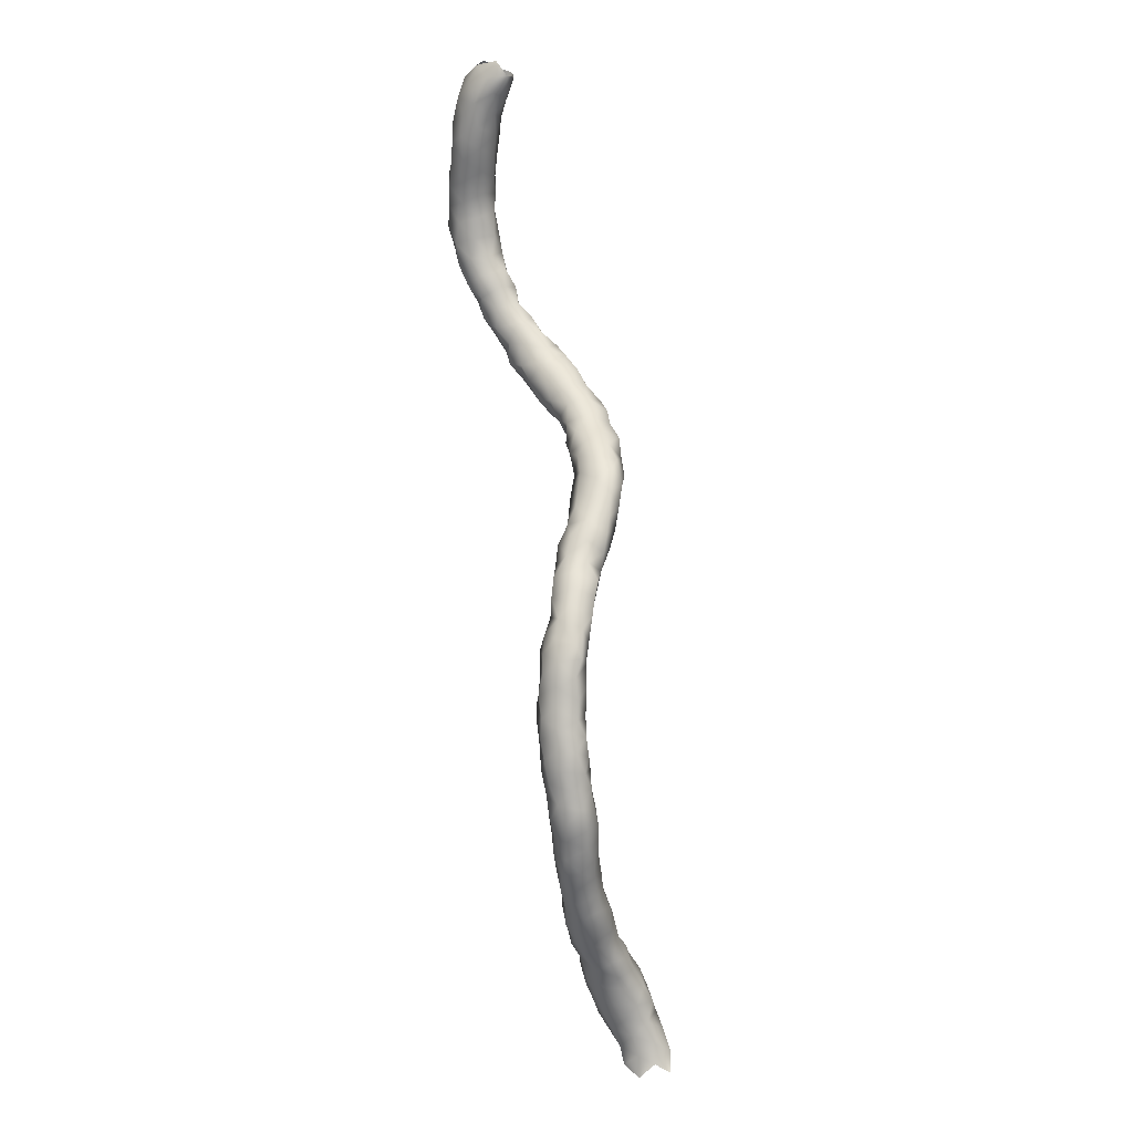
<metadata>
{"format":"obj","ext":"obj","renderer":"f3d","projection":"perspective","resolution":1024,"background":"white","views":[{"elev":-30.3,"azim":32.5,"up":"+Z"}]}
</metadata>
<code>
v 14.43 -109 4.358
v 14.45 -109.4 4.019
v 14.26 -109.2 3.695
v 13.96 -108.8 3.862
v 13.96 -108.7 4.362
v 14.51 -108.9 4.862
v 14.63 -109.5 4.436
v 14.21 -109.7 3.695
v 14.3 -109.8 4.188
v 14.37 -109.5 3.251
v 14.02 -109 3.362
v 13.41 -108.9 3.362
v 13.53 -108.9 3.835
v 13.54 -109 4.353
v 13.65 -109 4.85
v 13.96 -108.7 4.862
v 14.69 -109.5 4.862
v 14.75 -109.1 5.3
v 14.43 -108.7 5.362
v 14.31 -109.8 4.754
v 13.97 -110 3.362
v 13.81 -110 3.881
v 13.93 -110 4.398
v 13.95 -110 2.966
v 14.29 -109.5 2.862
v 13.94 -109 2.874
v 13.42 -109 2.862
v 13.14 -109.5 3.24
v 13.26 -109.3 3.678
v 13.31 -109.3 4.2
v 13.46 -109.4 4.75
v 13.63 -109.1 5.348
v 13.93 -108.7 5.415
v 14.8 -109.6 5.516
v 14.45 -109.8 5.297
v 14.9 -109.2 5.83
v 14.57 -108.8 5.816
v 14.08 -108.7 5.942
v 13.74 -109.8 4.816
v 14.01 -109.9 5.199
v 13.46 -110 3.369
v 13.36 -109.7 3.807
v 13.47 -109.8 4.337
v 13.39 -110 2.867
v 13.9 -109.9 2.547
v 14.21 -109.5 2.362
v 13.96 -109.2 2.362
v 13.49 -109 2.362
v 13.16 -109.3 2.779
v 13.62 -109.6 5.299
v 13.64 -109.5 5.861
v 13.68 -109 5.882
v 14.47 -109.8 5.905
v 14.85 -109.6 6.132
v 14.02 -109.8 5.681
v 14.83 -109.3 6.529
v 14.82 -109 6.246
v 14.46 -108.7 6.36
v 13.7 -108.9 6.388
v 14.01 -108.6 6.482
v 13.59 -110 2.244
v 13.21 -109.7 2.5
v 14.05 -109.7 2.004
v 13.96 -109.2 1.862
v 13.59 -108.9 1.862
v 12.93 -108.9 1.862
v 13.04 -109.2 2.26
v 14.04 -109.7 6.202
v 13.68 -109.4 6.42
v 14.49 -109.7 6.534
v 14.64 -109.4 7.006
v 14.7 -108.9 6.827
v 14.31 -108.6 6.899
v 13.52 -109.1 6.885
v 13.82 -108.7 6.964
v 13.86 -109.7 1.664
v 13.09 -109.8 2.069
v 13.49 -109.9 1.785
v 13.93 -109.5 1.337
v 13.78 -109.1 1.38
v 13.02 -108.6 1.262
v 13.49 -108.8 1.362
v 12.73 -109.4 1.398
v 12.77 -109.5 1.862
v 12.58 -109 1.317
v 13.98 -109.7 6.705
v 13.63 -109.6 7.007
v 14.24 -109.7 7.094
v 14.36 -109.4 7.524
v 14.72 -109 7.362
v 14.43 -108.7 7.362
v 13.9 -108.5 7.416
v 13.43 -109.4 7.445
v 13.49 -108.9 7.381
v 13.49 -109.8 1.252
v 13.06 -109.8 1.557
v 13.7 -109.4 0.9343
v 13.67 -108.9 0.8769
v 12.53 -108.5 0.9017
v 13.38 -108.6 0.8686
v 13.02 -108.4 0.8623
v 12.7 -109.4 0.7729
v 12.98 -109.7 1.086
v 12.4 -109 0.849
v 13.89 -109.7 7.488
v 14.1 -109.5 8.017
v 14.47 -109 7.862
v 14.05 -108.5 7.862
v 13.46 -108.5 7.81
v 13.56 -109.6 7.905
v 13.27 -109 7.839
v 13.28 -109.6 0.7539
v 13.6 -109.1 0.4942
v 13.39 -108.5 0.3966
v 12.33 -108.9 0.3999
v 12.33 -108.5 0.4207
v 12.56 -108.1 0.3672
v 13.02 -108.1 0.2803
v 13.13 -109.3 0.379
v 12.68 -109.3 0.2388
v 13.63 -109.6 8.419
v 14.04 -109.4 8.563
v 14.39 -109 8.284
v 13.98 -108.5 8.4
v 13.14 -108.8 8.332
v 13.37 -108.5 8.362
v 13.19 -109.4 8.238
v 13.46 -108.9 0.1265
v 13.45 -108.6 -0.1377
v 12.46 -109 -0.1235
v 12.18 -108.6 -0.0565
v 12.23 -108.1 -0.06158
v 12.55 -107.7 -0.1707
v 13.1 -108 -0.1377
v 13.07 -109.1 -0.08405
v 13.63 -109.7 8.989
v 13.15 -109.7 8.678
v 13.93 -109.2 9.075
v 14.16 -108.9 8.699
v 13.82 -108.7 8.954
v 13.49 -108.3 8.862
v 12.85 -109.2 8.634
v 12.86 -108.7 8.81
v 13.02 -108.2 8.862
v 13.24 -108.7 -0.533
v 13.28 -108.2 -0.4396
v 12.44 -108.8 -0.583
v 12.89 -108.9 -0.435
v 12.12 -108.4 -0.5424
v 11.98 -108 -0.5761
v 12.08 -107.6 -0.383
v 12.86 -107.4 -0.8159
v 12.52 -107.1 -0.6323
v 13.01 -107.7 -0.4957
v 13.43 -109.7 9.516
v 13.08 -109.8 9.162
v 13.74 -109.4 9.57
v 12.68 -109.5 8.966
v 13.69 -108.9 9.452
v 13.49 -108.5 9.374
v 12.57 -109 9.115
v 12.55 -108.5 9.356
v 13.02 -108.1 9.362
v 12.86 -108.6 -0.8868
v 13.19 -108.2 -0.8587
v 12.37 -108.4 -1.008
v 12.03 -108 -1.088
v 11.86 -107.6 -0.8545
v 12.08 -107.2 -0.6597
v 12.75 -107.1 -1.093
v 13.11 -107.8 -1.062
v 12.95 -107.4 -1.381
v 12.52 -106.7 -1.167
v 13.48 -109.5 10.02
v 13.02 -109.9 9.693
v 12.59 -109.8 9.405
v 13.35 -109 9.893
v 12.39 -109.3 9.42
v 13.04 -108.5 9.888
v 12.35 -108.9 9.748
v 12.53 -108.5 9.919
v 12.85 -108.3 -1.226
v 12.4 -108.2 -1.429
v 11.77 -107.5 -1.315
v 12.01 -107.8 -1.613
v 11.82 -107.1 -1.03
v 12.08 -106.6 -1.057
v 12.8 -107 -1.619
v 12.88 -107.9 -1.561
v 12.76 -107.4 -1.891
v 12.59 -106.7 -1.794
v 12.38 -106.4 -1.519
v 13.09 -109.9 10.15
v 13.21 -109.5 10.45
v 12.49 -110 9.796
v 12.15 -109.4 9.856
v 13.02 -109 10.37
v 12.13 -108.9 10.28
v 12.55 -108.7 10.36
v 12.46 -107.8 -1.819
v 11.83 -107.4 -1.844
v 11.57 -107.1 -1.522
v 12.25 -107.5 -2.074
v 11.67 -106.7 -1.294
v 12 -106.3 -1.345
v 12.51 -107.1 -2.17
v 12.42 -106.6 -2.242
v 12.3 -106.2 -1.98
v 12.08 -105.9 -1.638
v 12.67 -110.2 10.28
v 13.02 -110 10.67
v 12.85 -109.5 10.83
v 12.09 -109.9 10.03
v 11.95 -109.4 10.37
v 12.55 -109 10.84
v 12.12 -109 10.87
v 11.98 -107.1 -2.325
v 11.56 -107 -2.056
v 11.4 -106.6 -1.712
v 11.61 -106.2 -1.438
v 12.13 -106.7 -2.565
v 12.17 -106.2 -2.478
v 12.09 -105.7 -2.169
v 11.61 -105.8 -1.655
v 12.23 -110.2 10.48
v 12.58 -110.4 10.85
v 12.8 -110 11.15
v 12.55 -109.6 11.28
v 11.9 -109.8 10.56
v 11.81 -109.4 10.91
v 12.19 -109.4 11.36
v 11.62 -106.7 -2.524
v 11.33 -106.5 -2.204
v 11.32 -106.1 -1.81
v 11.8 -106.3 -2.779
v 11.97 -105.8 -2.744
v 11.88 -105.3 -2.46
v 11.72 -105.3 -2.035
v 11.23 -105.6 -1.941
v 12.01 -110.5 10.83
v 12.23 -110.6 11.26
v 12.61 -110.4 11.45
v 12.38 -110 11.72
v 12.08 -109.6 11.75
v 11.72 -110 11
v 11.71 -109.7 11.37
v 11.26 -106.2 -2.653
v 11.1 -106.1 -2.201
v 11.54 -106 -2.966
v 11.53 -105.5 -3.158
v 11.81 -105.3 -2.925
v 11.76 -104.8 -2.705
v 11.61 -104.9 -2.192
v 11.06 -105.3 -2.067
v 11.16 -104.8 -2.132
v 10.98 -105.7 -2.429
v 11.68 -110.5 11.26
v 11.84 -110.9 11.58
v 12.38 -110.9 11.73
v 12.55 -110.4 11.96
v 12.08 -110 12.29
v 11.75 -109.8 11.94
v 11.59 -110.1 11.55
v 11.08 -105.7 -2.93
v 11.22 -105.2 -3.311
v 11.61 -104.9 -3.227
v 11.57 -104.4 -3.119
v 11.57 -104.4 -2.638
v 10.75 -105.4 -2.591
v 10.72 -104.9 -2.423
v 10.71 -104.5 -2.374
v 11.14 -104.3 -2.311
v 11.47 -110.5 11.86
v 12.1 -111.2 11.98
v 11.59 -111.1 11.95
v 12.55 -110.9 12.23
v 12.33 -110.4 12.45
v 11.61 -110 12.29
v 12.09 -110.4 12.88
v 10.78 -105.2 -3.07
v 10.72 -104.8 -3.319
v 11.19 -104.7 -3.506
v 11.31 -104.2 -3.478
v 11.42 -103.9 -3.046
v 11.23 -103.9 -2.554
v 10.52 -104.8 -2.818
v 10.4 -104.3 -2.661
v 10.72 -104 -2.45
v 11.38 -110.9 12.31
v 11.44 -110.4 12.38
v 11.94 -111.5 12.39
v 12.33 -111.2 12.46
v 11.49 -111.4 12.43
v 12.43 -110.8 12.86
v 11.61 -110.2 12.86
v 11.61 -110.5 13.32
v 12.18 -110.8 13.36
v 10.37 -104.4 -3.183
v 10.77 -104.3 -3.6
v 11.21 -103.9 -3.709
v 11.36 -103.5 -3.481
v 11.32 -103.3 -3.114
v 11.07 -103.4 -2.753
v 10.63 -103.5 -2.637
v 10.31 -103.9 -2.885
v 11.34 -111.1 12.78
v 11.33 -110.6 12.86
v 12.21 -111.7 12.75
v 11.67 -111.8 12.77
v 12.58 -111.4 12.91
v 11.39 -111.5 13.03
v 12.51 -111.2 13.36
v 11.31 -110.9 13.3
v 11.61 -110.9 13.74
v 12.08 -111 13.77
v 10.36 -103.9 -3.412
v 10.73 -103.7 -3.759
v 11.14 -103.4 -3.906
v 11.28 -102.9 -3.553
v 11.09 -102.9 -3.058
v 10.65 -103 -2.792
v 10.19 -103.3 -2.824
v 10.05 -103.5 -3.279
v 11.95 -112.1 13.12
v 12.48 -112 13.13
v 11.49 -111.9 13.36
v 12.72 -111.7 13.41
v 11.44 -111.4 13.53
v 12.53 -111.4 13.83
v 11.69 -111.4 13.93
v 12.08 -111.4 14.11
v 10.27 -103.5 -3.764
v 10.68 -103.3 -4.058
v 11.07 -102.9 -4.034
v 11.29 -102.5 -3.844
v 11.14 -102.4 -3.372
v 10.79 -102.5 -3.068
v 10.15 -102.9 -2.882
v 10.37 -102.4 -3.014
v 9.878 -102.9 -3.267
v 9.958 -103.1 -3.702
v 12.28 -112.4 13.42
v 11.79 -112.3 13.61
v 12.78 -112.2 13.57
v 11.61 -111.9 13.93
v 12.84 -111.8 13.91
v 12.04 -111.8 14.4
v 12.55 -111.7 14.46
v 10.27 -103 -4.103
v 10.66 -102.8 -4.304
v 11.06 -102.4 -4.319
v 11.28 -102 -4.141
v 11.09 -102 -3.691
v 10.71 -102 -3.33
v 9.916 -102.4 -3.227
v 10.21 -102 -3.281
v 9.78 -102.5 -3.672
v 9.95 -102.7 -4.05
v 12.07 -112.7 13.82
v 12.58 -112.8 13.65
v 11.81 -112.3 14.17
v 13.1 -112.7 13.79
v 13.11 -112.3 13.97
v 12.91 -111.9 14.36
v 12.17 -112.2 14.6
v 12.55 -112.3 14.86
v 10.21 -102.6 -4.429
v 10.66 -102.3 -4.596
v 11.06 -101.9 -4.611
v 11.1 -101.6 -4.212
v 10.75 -101.6 -3.785
v 10.27 -101.7 -3.615
v 9.808 -102 -3.647
v 9.794 -102.2 -4.198
v 12.36 -113.1 14.18
v 12.03 -112.7 14.33
v 12.83 -113.2 13.94
v 13.35 -113.2 14.04
v 13.44 -112.7 14.22
v 13.24 -112.3 14.44
v 13.04 -112.3 14.88
v 12.28 -112.8 14.73
v 12.69 -112.7 15.11
v 10.18 -102.2 -4.683
v 10.65 -101.9 -4.898
v 11.09 -101.6 -5.081
v 11.2 -101.4 -4.638
v 10.75 -101.3 -4.219
v 10.29 -101.4 -4.009
v 9.824 -101.7 -4.01
v 9.881 -101.8 -4.555
v 12.65 -113.4 14.43
v 12.47 -113.2 14.79
v 13.05 -113.6 14.28
v 13.58 -113.6 14.31
v 13.74 -113.1 14.43
v 13.52 -112.6 14.8
v 13.02 -112.8 15.33
v 13.49 -112.8 15.28
v 12.69 -113.3 15.21
v 10.16 -101.8 -5.009
v 10.57 -101.6 -5.288
v 10.91 -101.3 -5.49
v 11.16 -101 -5.101
v 10.73 -101 -4.592
v 10.3 -101.1 -4.487
v 9.942 -101.4 -4.377
v 10.03 -101.3 -4.868
v 12.83 -113.7 14.92
v 13.25 -113.9 14.67
v 13.74 -114.1 14.7
v 14.01 -113.6 14.58
v 13.89 -113.1 14.91
v 13.02 -113.2 15.54
v 14.05 -113.1 15.36
v 13.49 -113.2 15.68
v 13.06 -113.7 15.48
v 10.1 -101.5 -5.397
v 10.44 -101.3 -5.753
v 11.15 -101 -5.66
v 13.24 -114.1 15.14
v 14.27 -114 14.79
v 13.72 -114.3 15.17
v 14.22 -114.3 15.14
v 14.36 -113.6 14.95
v 14.35 -113.4 15.38
v 13.96 -113.3 15.76
v 13.49 -113.6 15.88
v 13.47 -114.1 15.67
v 14.78 -114.2 14.96
v 13.98 -114.3 15.63
v 14.53 -114.3 15.5
v 14.66 -113.7 15.36
v 14.43 -113.4 15.86
v 14.11 -113.6 16.08
v 13.94 -114 16.05
f 2 3 1
f 1 4 5
f 1 3 4
f 6 7 1
f 5 6 1
f 7 2 1
f 2 8 3
f 9 8 2
f 9 2 7
f 3 10 11
f 11 4 3
f 8 10 3
f 12 13 4
f 12 4 11
f 4 14 5
f 13 14 4
f 14 15 5
f 5 15 16
f 5 16 6
f 17 7 6
f 18 17 6
f 16 19 6
f 6 19 18
f 20 9 7
f 17 20 7
f 10 8 21
f 21 8 22
f 22 8 9
f 22 9 23
f 20 23 9
f 21 24 10
f 24 25 10
f 25 11 10
f 26 11 25
f 11 27 12
f 26 27 11
f 27 28 12
f 12 29 13
f 28 29 12
f 13 30 14
f 29 30 13
f 31 15 14
f 31 14 30
f 15 31 32
f 33 16 15
f 32 33 15
f 16 33 19
f 35 17 34
f 35 20 17
f 34 17 18
f 36 34 18
f 19 37 18
f 18 37 36
f 19 38 37
f 33 38 19
f 39 23 20
f 40 39 20
f 40 20 35
f 24 21 41
f 22 41 21
f 41 22 42
f 23 43 22
f 43 42 22
f 43 23 39
f 44 45 24
f 24 45 25
f 44 24 41
f 25 45 46
f 47 25 46
f 47 26 25
f 26 47 48
f 48 27 26
f 48 49 27
f 49 28 27
f 44 41 28
f 44 28 49
f 41 42 28
f 28 42 29
f 42 30 29
f 42 43 30
f 43 31 30
f 43 39 31
f 50 31 39
f 32 31 50
f 32 51 52
f 50 51 32
f 52 33 32
f 38 33 52
f 35 34 53
f 34 54 53
f 54 34 36
f 55 40 35
f 55 35 53
f 54 36 56
f 36 57 56
f 57 36 37
f 38 58 37
f 57 37 58
f 60 38 59
f 59 38 52
f 38 60 58
f 40 50 39
f 40 55 50
f 44 61 45
f 49 62 44
f 44 62 61
f 45 63 46
f 45 61 63
f 64 46 63
f 64 47 46
f 47 64 48
f 48 64 65
f 66 48 65
f 67 48 66
f 67 49 48
f 62 49 67
f 50 55 51
f 51 68 69
f 51 55 68
f 51 69 52
f 52 69 59
f 68 55 53
f 68 53 70
f 70 53 54
f 70 54 56
f 56 71 70
f 71 56 72
f 56 57 72
f 72 57 58
f 60 73 58
f 73 72 58
f 59 69 74
f 75 60 59
f 74 75 59
f 60 75 73
f 63 61 76
f 61 62 77
f 61 77 78
f 78 76 61
f 77 62 67
f 63 76 79
f 63 79 64
f 65 64 80
f 64 79 80
f 81 66 65
f 81 65 82
f 82 65 80
f 83 84 66
f 83 66 85
f 66 81 85
f 84 67 66
f 77 67 84
f 68 86 69
f 86 68 70
f 69 86 87
f 69 87 74
f 88 86 70
f 70 71 88
f 71 89 88
f 90 71 72
f 89 71 90
f 73 91 72
f 72 91 90
f 92 91 73
f 92 73 75
f 74 93 94
f 93 74 87
f 74 94 75
f 75 94 92
f 95 76 78
f 95 79 76
f 96 77 84
f 96 78 77
f 95 78 96
f 79 95 97
f 79 97 80
f 98 82 80
f 98 80 97
f 85 81 99
f 100 81 82
f 101 99 81
f 100 101 81
f 100 82 98
f 103 83 102
f 103 96 83
f 85 102 83
f 96 84 83
f 104 102 85
f 85 99 104
f 88 87 86
f 93 87 105
f 88 105 87
f 89 105 88
f 106 105 89
f 89 107 106
f 107 89 90
f 91 107 90
f 108 91 92
f 107 91 108
f 109 92 94
f 92 109 108
f 110 93 105
f 93 110 111
f 93 111 94
f 109 94 111
f 95 103 112
f 96 103 95
f 95 112 97
f 112 113 97
f 113 98 97
f 114 98 113
f 114 100 98
f 115 104 99
f 115 99 116
f 99 117 116
f 118 99 101
f 118 117 99
f 114 101 100
f 118 101 114
f 102 119 112
f 120 102 104
f 119 102 120
f 103 102 112
f 115 120 104
f 110 105 106
f 121 110 106
f 121 106 122
f 106 123 122
f 107 123 106
f 123 107 108
f 123 108 124
f 109 124 108
f 111 125 109
f 109 125 126
f 109 126 124
f 110 121 127
f 127 111 110
f 127 125 111
f 113 112 119
f 119 128 113
f 113 128 114
f 114 128 129
f 118 114 129
f 130 120 115
f 131 115 116
f 130 115 131
f 132 116 117
f 131 116 132
f 117 133 132
f 117 134 133
f 117 118 134
f 134 118 129
f 120 135 119
f 135 128 119
f 120 130 135
f 137 121 136
f 127 121 137
f 122 136 121
f 122 138 136
f 139 122 123
f 138 122 139
f 124 139 123
f 124 140 139
f 141 124 126
f 140 124 141
f 125 127 142
f 143 125 142
f 143 126 125
f 126 144 141
f 126 143 144
f 142 127 137
f 129 128 135
f 135 145 129
f 129 145 146
f 129 146 134
f 147 130 131
f 130 148 135
f 147 148 130
f 149 147 131
f 132 149 131
f 150 149 132
f 132 151 150
f 132 133 151
f 133 152 153
f 133 134 154
f 153 151 133
f 154 152 133
f 154 134 146
f 135 148 145
f 155 156 136
f 156 137 136
f 155 136 157
f 157 136 138
f 158 142 137
f 158 137 156
f 138 159 157
f 139 140 138
f 138 140 159
f 159 140 160
f 141 160 140
f 144 160 141
f 158 161 142
f 142 161 143
f 161 162 143
f 143 162 144
f 144 162 163
f 144 163 160
f 145 148 164
f 145 164 165
f 145 165 146
f 146 165 154
f 149 166 147
f 148 147 164
f 164 147 166
f 167 149 150
f 166 149 167
f 167 150 168
f 150 151 168
f 168 151 169
f 153 169 151
f 153 152 170
f 171 152 154
f 171 172 152
f 152 172 170
f 169 153 173
f 173 153 170
f 154 165 171
f 174 175 155
f 155 175 156
f 174 155 157
f 176 158 156
f 176 156 175
f 159 177 157
f 177 174 157
f 178 158 176
f 161 158 178
f 160 177 159
f 177 160 179
f 179 160 163
f 178 180 161
f 161 180 162
f 162 180 181
f 162 181 179
f 162 179 163
f 166 182 164
f 164 182 165
f 165 182 171
f 166 167 183
f 182 166 183
f 185 167 184
f 185 183 167
f 167 168 184
f 168 186 184
f 169 186 168
f 169 187 186
f 187 169 173
f 170 172 188
f 173 170 188
f 189 171 182
f 171 189 172
f 189 190 172
f 172 190 188
f 191 173 188
f 173 191 192
f 187 173 192
f 175 174 193
f 193 174 194
f 174 177 194
f 195 176 175
f 193 195 175
f 176 195 196
f 176 196 178
f 194 177 197
f 179 197 177
f 178 196 180
f 181 197 179
f 198 180 196
f 198 181 180
f 199 181 198
f 199 197 181
f 182 183 189
f 183 185 200
f 183 200 189
f 201 185 184
f 186 202 184
f 184 202 201
f 201 203 185
f 200 185 203
f 186 204 202
f 186 187 204
f 204 187 205
f 205 187 192
f 190 206 188
f 206 191 188
f 190 189 200
f 203 206 190
f 200 203 190
f 206 207 191
f 192 191 208
f 191 207 208
f 208 209 192
f 192 209 205
f 210 195 193
f 193 211 210
f 194 211 193
f 212 211 194
f 197 212 194
f 196 195 213
f 213 195 210
f 196 213 214
f 196 214 198
f 215 212 197
f 197 199 215
f 214 216 198
f 216 199 198
f 216 215 199
f 201 217 203
f 218 201 202
f 218 217 201
f 218 202 219
f 202 204 219
f 206 203 217
f 204 220 219
f 204 205 220
f 209 220 205
f 206 217 221
f 206 221 207
f 207 221 222
f 207 222 208
f 222 223 208
f 223 209 208
f 224 209 223
f 209 224 220
f 225 213 210
f 210 226 225
f 211 226 210
f 226 211 227
f 212 227 211
f 212 228 227
f 212 215 228
f 229 213 225
f 213 229 214
f 229 230 214
f 214 230 216
f 228 215 216
f 231 216 230
f 231 228 216
f 232 217 218
f 217 232 221
f 233 232 218
f 233 218 219
f 234 233 219
f 219 220 234
f 234 220 224
f 232 235 221
f 221 235 222
f 236 222 235
f 236 223 222
f 238 223 237
f 237 223 236
f 223 238 224
f 234 224 239
f 238 239 224
f 226 240 225
f 225 240 229
f 226 241 240
f 242 226 227
f 241 226 242
f 227 243 242
f 243 227 228
f 244 228 231
f 244 243 228
f 229 240 245
f 229 245 230
f 230 245 246
f 246 231 230
f 246 244 231
f 235 232 247
f 247 232 233
f 247 233 248
f 234 248 233
f 248 234 239
f 247 249 235
f 235 249 236
f 250 236 249
f 236 251 237
f 250 251 236
f 237 251 252
f 252 253 237
f 253 238 237
f 254 239 238
f 238 255 254
f 253 255 238
f 256 248 239
f 239 254 256
f 257 240 241
f 240 257 245
f 257 241 258
f 259 258 241
f 259 241 242
f 242 243 260
f 242 260 259
f 261 260 243
f 243 244 261
f 244 246 262
f 244 262 261
f 257 263 245
f 245 263 246
f 262 246 263
f 256 264 247
f 247 264 249
f 247 248 256
f 249 264 250
f 250 265 266
f 250 264 265
f 250 266 251
f 252 251 266
f 267 268 252
f 266 267 252
f 252 268 253
f 255 253 268
f 254 269 256
f 255 270 254
f 270 269 254
f 270 255 271
f 271 255 272
f 272 255 268
f 269 264 256
f 257 258 273
f 257 273 263
f 274 275 258
f 259 274 258
f 273 258 275
f 274 259 276
f 276 259 260
f 261 277 260
f 277 276 260
f 261 262 278
f 278 279 261
f 261 279 277
f 263 273 262
f 278 262 273
f 280 265 264
f 280 264 269
f 265 281 282
f 280 281 265
f 265 282 266
f 267 266 282
f 283 267 282
f 267 283 284
f 268 267 284
f 268 284 285
f 285 272 268
f 280 269 286
f 269 270 286
f 270 287 286
f 270 271 287
f 271 288 287
f 288 271 272
f 288 272 285
f 273 289 290
f 275 289 273
f 290 278 273
f 275 274 291
f 274 292 291
f 274 276 292
f 275 293 289
f 293 275 291
f 294 292 276
f 276 277 294
f 294 277 279
f 295 278 290
f 278 295 279
f 296 297 279
f 279 297 294
f 279 295 296
f 281 280 286
f 299 281 298
f 281 299 282
f 281 286 298
f 282 299 283
f 283 299 300
f 283 300 284
f 284 300 301
f 284 301 302
f 302 303 284
f 303 285 284
f 303 304 285
f 285 304 288
f 298 286 287
f 305 298 287
f 287 288 305
f 305 288 304
f 293 306 289
f 289 306 307
f 289 307 290
f 295 290 307
f 309 291 308
f 293 291 309
f 291 292 308
f 310 308 292
f 310 292 294
f 293 309 311
f 293 311 306
f 312 294 297
f 294 312 310
f 307 296 295
f 296 307 313
f 313 314 296
f 297 296 314
f 315 312 297
f 297 314 315
f 299 298 316
f 305 316 298
f 300 299 317
f 317 299 316
f 317 318 300
f 300 318 301
f 318 319 301
f 302 301 319
f 302 319 320
f 320 303 302
f 320 321 303
f 321 304 303
f 305 304 322
f 321 322 304
f 316 305 323
f 323 305 322
f 306 311 313
f 313 307 306
f 308 324 309
f 325 324 308
f 325 308 310
f 309 324 326
f 309 326 311
f 327 310 312
f 325 310 327
f 311 326 328
f 311 328 313
f 312 329 327
f 315 329 312
f 328 314 313
f 330 314 328
f 330 315 314
f 315 330 331
f 329 315 331
f 332 316 323
f 332 317 316
f 317 332 333
f 317 333 318
f 318 333 334
f 318 334 319
f 319 334 335
f 335 336 319
f 336 320 319
f 320 337 321
f 320 336 337
f 338 322 321
f 339 338 321
f 339 321 337
f 322 338 340
f 323 322 340
f 341 323 340
f 332 323 341
f 342 324 325
f 342 343 324
f 324 343 326
f 342 325 344
f 344 325 327
f 345 326 343
f 326 345 328
f 327 346 344
f 329 346 327
f 328 345 330
f 329 347 348
f 329 331 347
f 329 348 346
f 345 347 330
f 330 347 331
f 349 332 341
f 332 349 333
f 349 350 333
f 333 350 334
f 351 334 350
f 334 351 335
f 352 335 351
f 353 335 352
f 335 353 336
f 354 336 353
f 337 336 354
f 354 339 337
f 338 355 340
f 338 339 355
f 355 339 356
f 339 354 356
f 357 340 355
f 341 340 357
f 358 341 357
f 349 341 358
f 342 359 343
f 344 360 342
f 360 359 342
f 343 359 361
f 361 345 343
f 360 344 362
f 362 344 363
f 346 363 344
f 347 345 361
f 364 363 346
f 346 348 364
f 365 347 361
f 365 348 347
f 365 366 348
f 364 348 366
f 367 349 358
f 349 367 350
f 350 367 368
f 351 350 368
f 369 351 368
f 351 369 352
f 369 370 352
f 352 370 353
f 371 353 370
f 353 371 354
f 371 372 354
f 354 372 356
f 355 373 357
f 356 373 355
f 373 356 372
f 374 357 373
f 358 357 374
f 367 358 374
f 359 360 375
f 359 375 376
f 359 376 361
f 377 360 362
f 377 375 360
f 376 365 361
f 377 362 378
f 378 362 379
f 363 379 362
f 380 379 363
f 363 364 380
f 364 366 381
f 364 381 380
f 366 365 382
f 365 376 382
f 383 366 382
f 366 383 381
f 374 384 367
f 368 367 384
f 385 368 384
f 368 385 369
f 369 385 386
f 369 386 387
f 370 369 387
f 388 370 387
f 370 388 371
f 388 389 371
f 371 389 372
f 372 390 373
f 390 372 389
f 373 390 374
f 391 384 374
f 391 374 390
f 377 392 375
f 375 392 393
f 382 375 393
f 382 376 375
f 394 392 377
f 394 377 378
f 395 394 378
f 395 378 396
f 378 379 396
f 397 396 379
f 397 379 380
f 381 397 380
f 381 383 398
f 399 381 398
f 397 381 399
f 393 383 382
f 393 400 383
f 400 398 383
f 401 384 391
f 384 401 385
f 401 402 385
f 386 385 402
f 386 402 403
f 386 403 404
f 404 387 386
f 404 405 387
f 388 387 405
f 406 388 405
f 389 388 406
f 390 389 407
f 389 406 407
f 391 390 407
f 408 391 407
f 401 391 408
f 394 409 392
f 392 409 393
f 400 393 409
f 394 410 409
f 394 395 410
f 410 395 411
f 411 395 412
f 396 412 395
f 413 412 396
f 397 413 396
f 413 397 399
f 400 414 398
f 399 398 414
f 413 399 415
f 399 414 416
f 415 399 416
f 400 409 417
f 417 414 400
f 408 418 401
f 402 401 418
f 402 419 403
f 402 418 419
f 403 420 404
f 408 407 406
f 421 417 409
f 421 409 410
f 421 410 411
f 411 412 422
f 421 411 423
f 424 411 422
f 423 411 424
f 422 412 425
f 413 425 412
f 415 425 413
f 414 417 416
f 415 426 425
f 415 427 426
f 415 416 427
f 417 428 416
f 428 427 416
f 429 428 417
f 421 429 417
f 429 421 423
f 422 425 430
f 422 430 424
f 431 429 423
f 431 423 424
f 431 424 432
f 424 430 432
f 433 430 425
f 425 426 433
f 426 427 434
f 426 434 433
f 427 428 435
f 427 435 434
f 428 436 435
f 429 436 428
f 436 429 431

</code>
